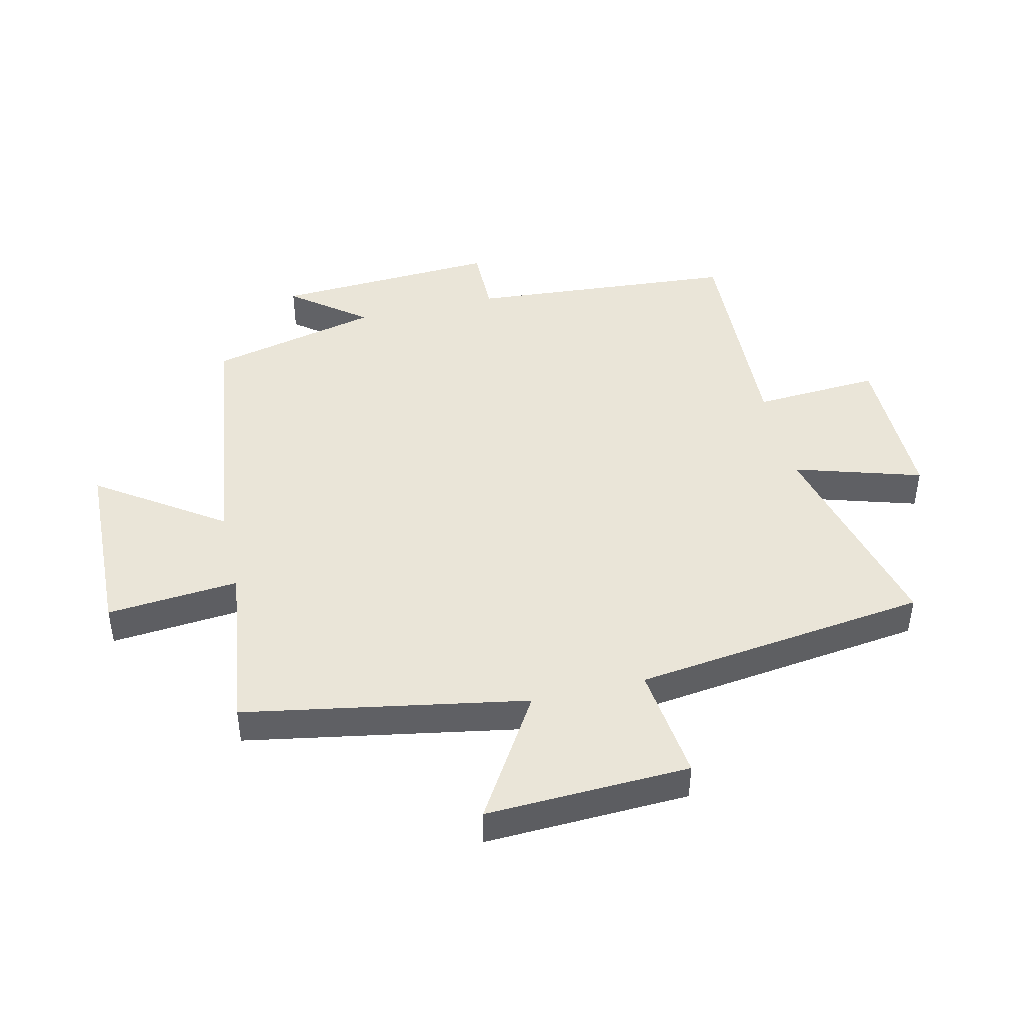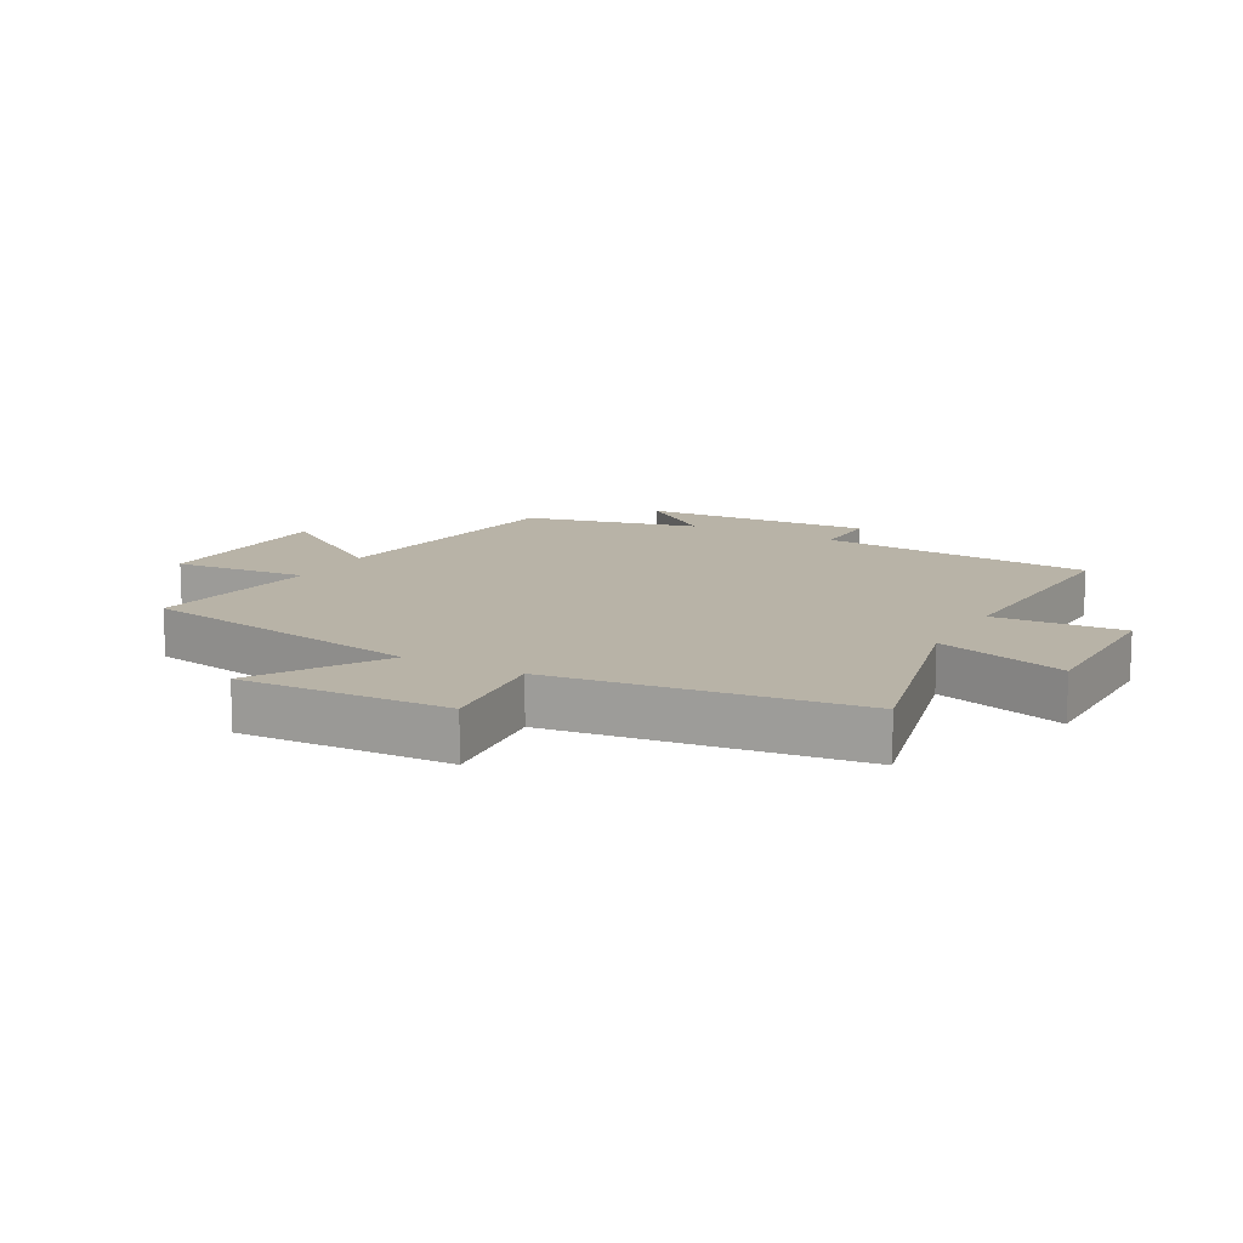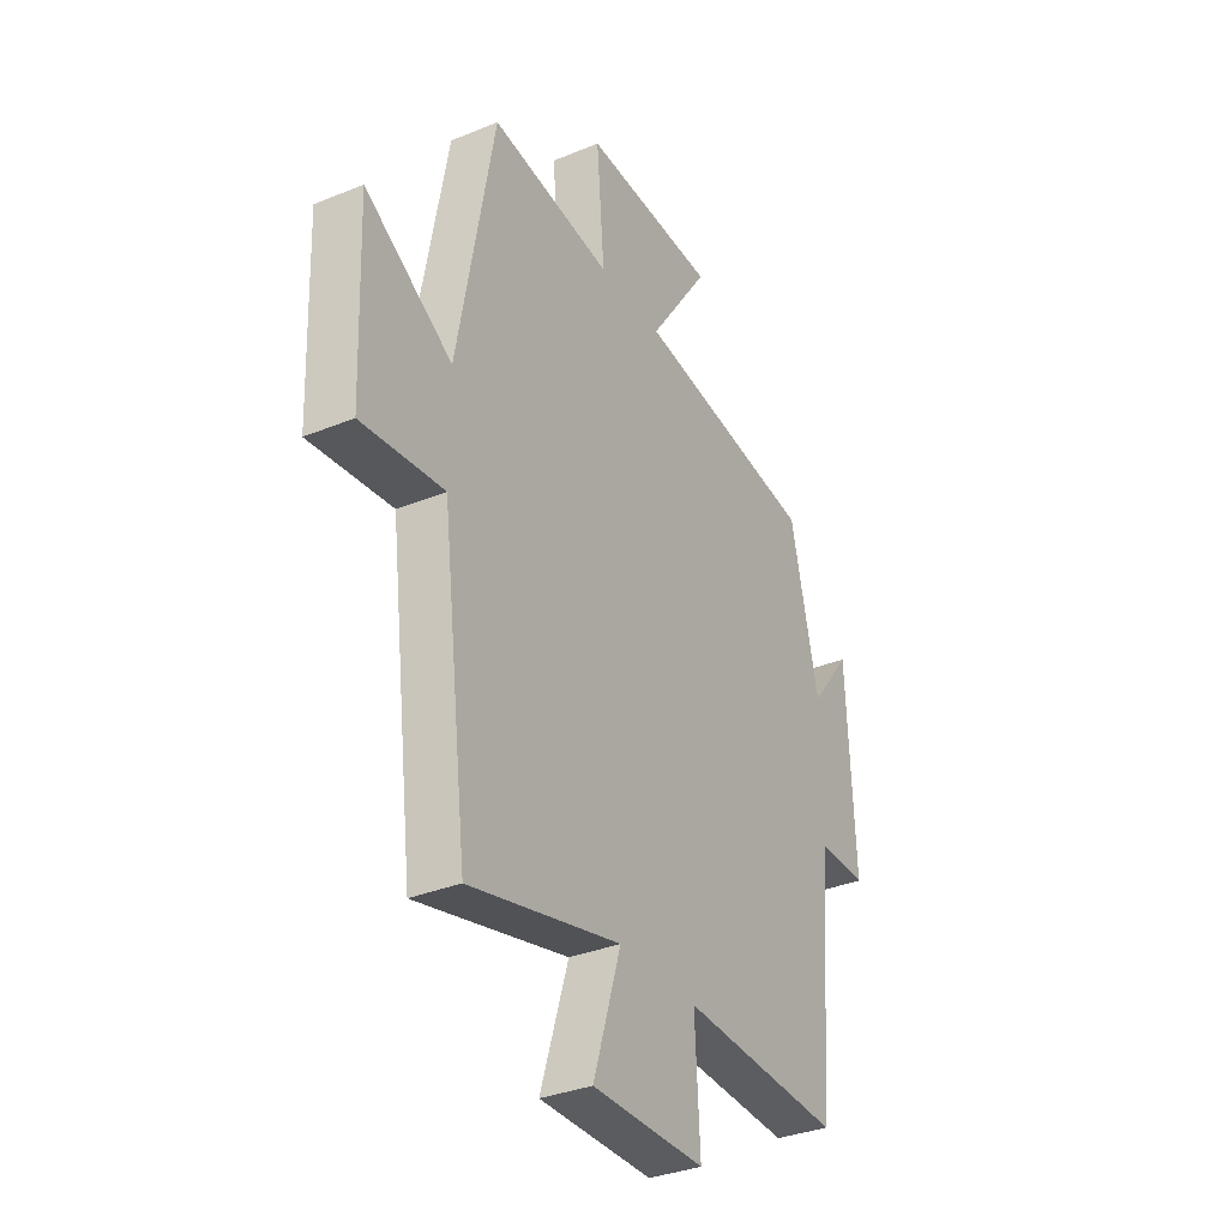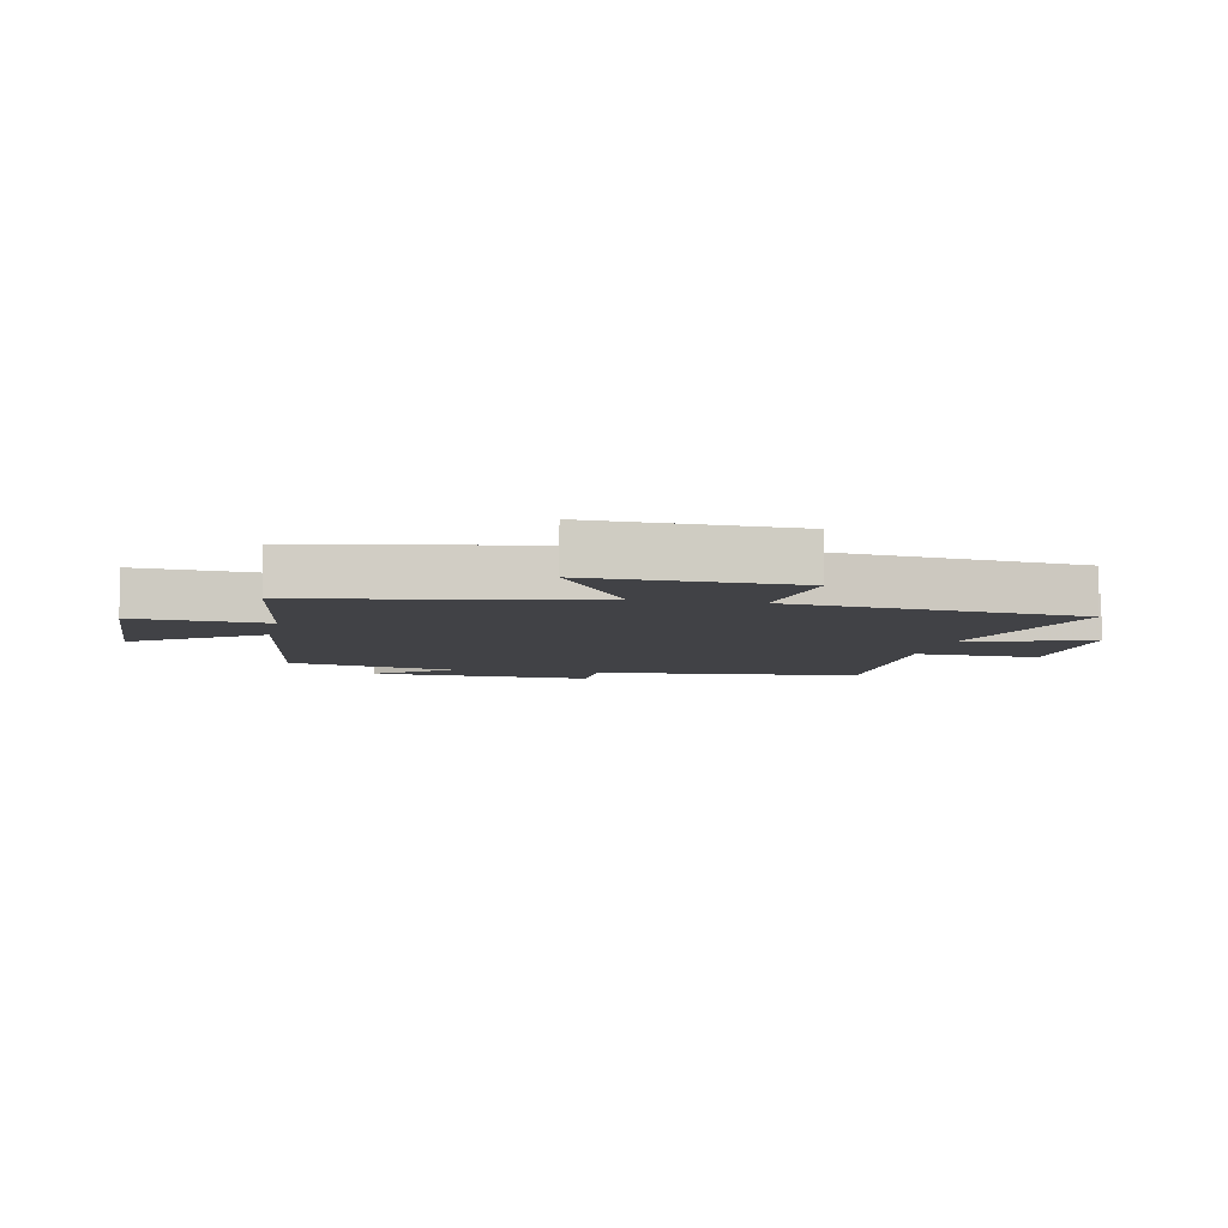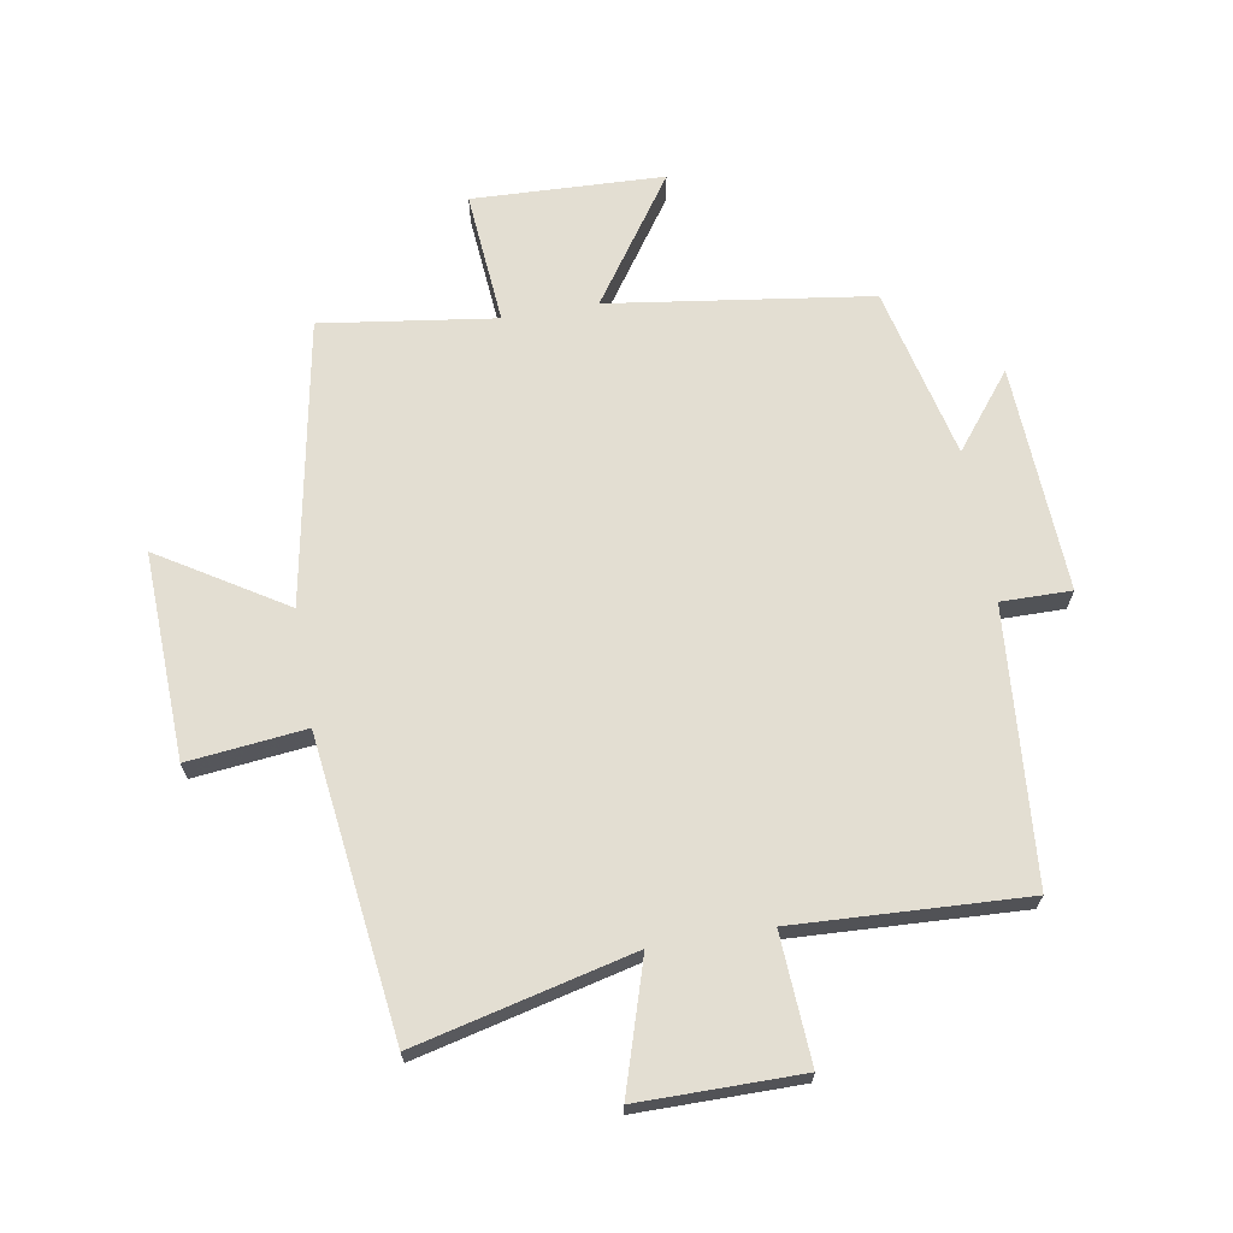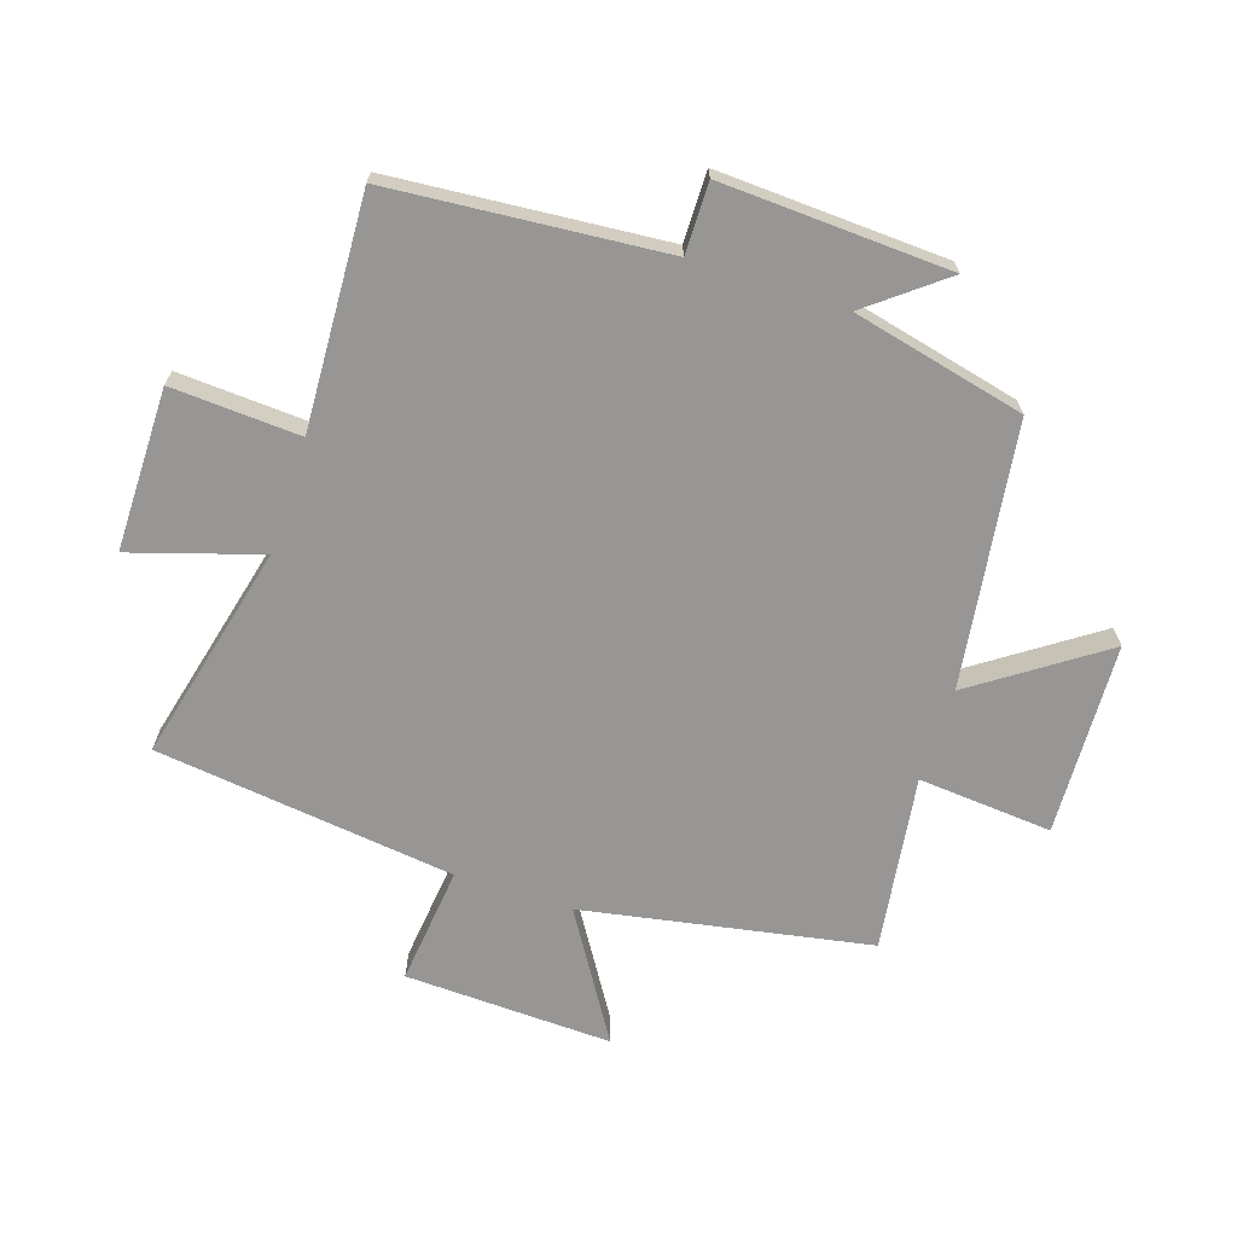
<metadata>
{"format":"obj","ext":"obj","renderer":"f3d","projection":"perspective","resolution":1024,"background":"white","views":[{"elev":44.6,"azim":76.6,"up":"+Y"},{"elev":12.8,"azim":118.7,"up":"+Y"},{"elev":-33.8,"azim":119.1,"up":"+Z"},{"elev":-6.6,"azim":78.4,"up":"+Y"},{"elev":67.7,"azim":170.3,"up":"+Y"},{"elev":-68.0,"azim":-108.1,"up":"+Y"}]}
</metadata>
<code>
v 0.416 0.07 0.539
v 0.5 0.07 0.081
v 0.701 0.07 0.206
v 0.689 0.07 -0.126
v 0.5 0.07 -0.105
v 0.44 0.07 -0.585
v 0.091 0.07 -0.5
v 0.155 0.07 -0.706
v -0.105 0.07 -0.706
v -0.093 0.07 -0.5
v -0.464 0.07 -0.518
v -0.5 0.07 -0.08
v -0.613 0.07 -0.081
v -0.595 0.07 0.285
v -0.5 0.07 0.164
v -0.435 0.07 0.441
v -0.014 0.07 0.5
v -0.154 0.07 0.703
v 0.154 0.07 0.715
v 0.136 0.07 0.5
v 0.416 0 0.539
v 0.5 0 0.081
v 0.701 0 0.206
v 0.689 0 -0.126
v 0.5 0 -0.105
v 0.44 0 -0.585
v 0.091 0 -0.5
v 0.155 0 -0.706
v -0.105 0 -0.706
v -0.093 0 -0.5
v -0.464 0 -0.518
v -0.5 0 -0.08
v -0.613 0 -0.081
v -0.595 0 0.285
v -0.5 0 0.164
v -0.435 0 0.441
v -0.014 0 0.5
v -0.154 0 0.703
v 0.154 0 0.715
v 0.136 0 0.5
f 17 18 19 20
f 15 16 17 20
f 15 20 1 2
f 12 13 14 15
f 10 11 12 15
f 10 15 2
f 7 8 9 10
f 7 10 2 3
f 5 6 7
f 5 7 3
f 3 4 5
f 40 39 38 37
f 40 37 36 35
f 22 21 40 35
f 35 34 33 32
f 35 32 31 30
f 22 35 30
f 30 29 28 27
f 23 22 30 27
f 27 26 25
f 23 27 25
f 25 24 23
f 1 21 22 2
f 2 22 23 3
f 3 23 24 4
f 4 24 25 5
f 5 25 26 6
f 6 26 27 7
f 7 27 28 8
f 8 28 29 9
f 9 29 30 10
f 10 30 31 11
f 11 31 32 12
f 12 32 33 13
f 13 33 34 14
f 14 34 35 15
f 15 35 36 16
f 16 36 37 17
f 17 37 38 18
f 18 38 39 19
f 19 39 40 20
f 20 40 21 1

</code>
